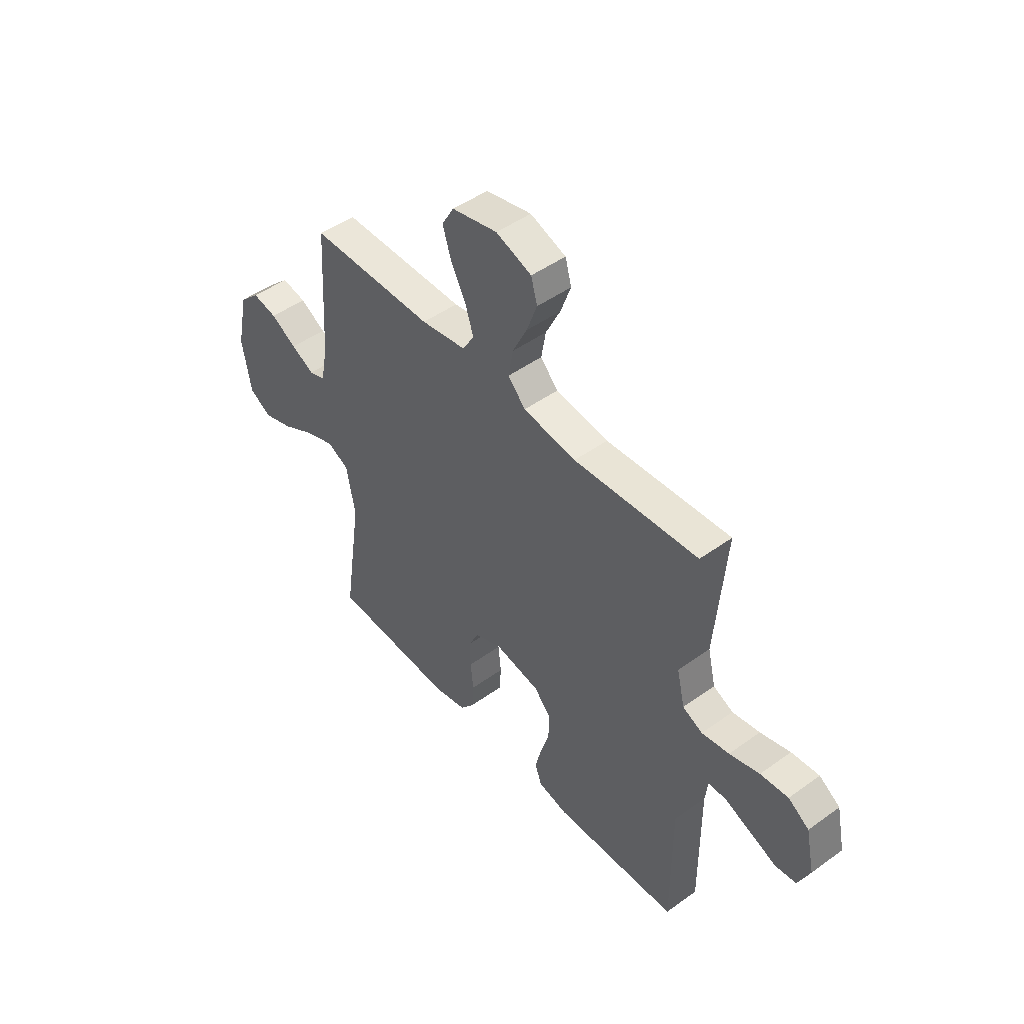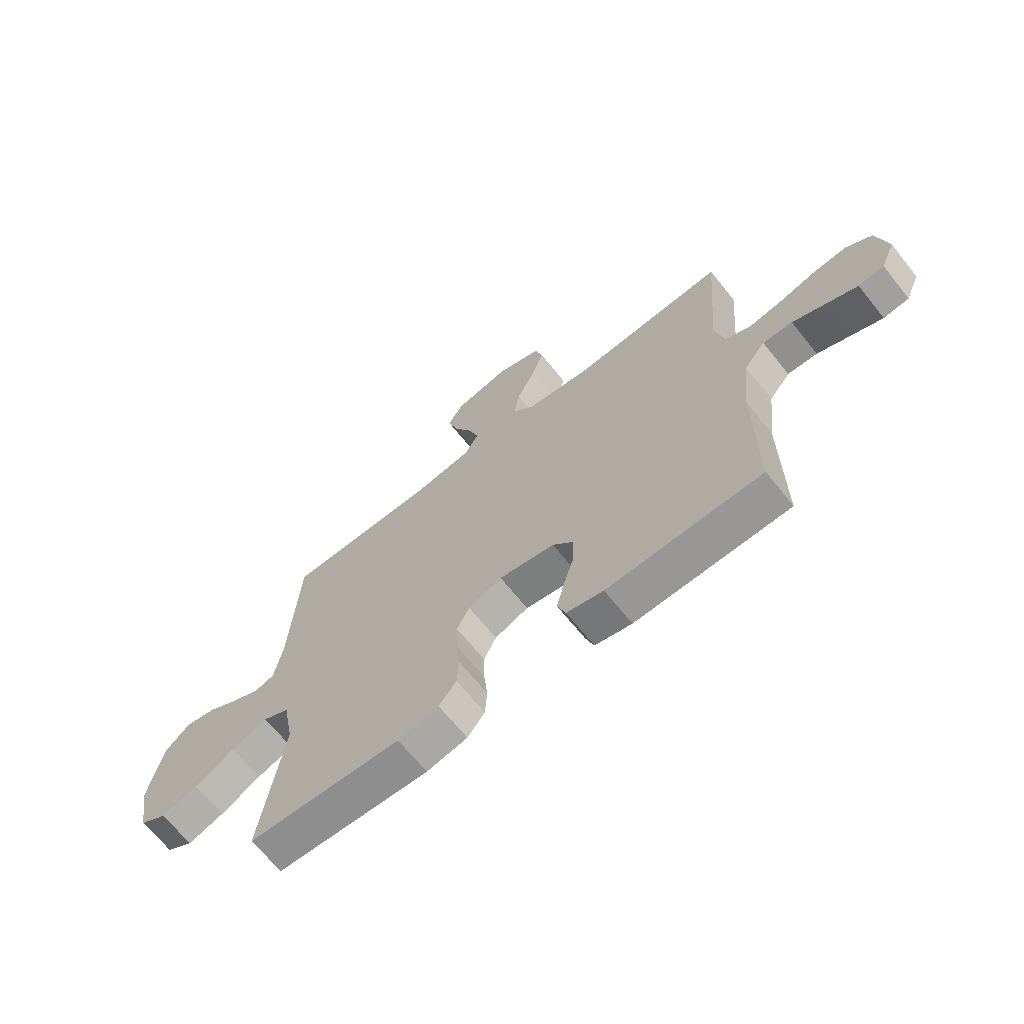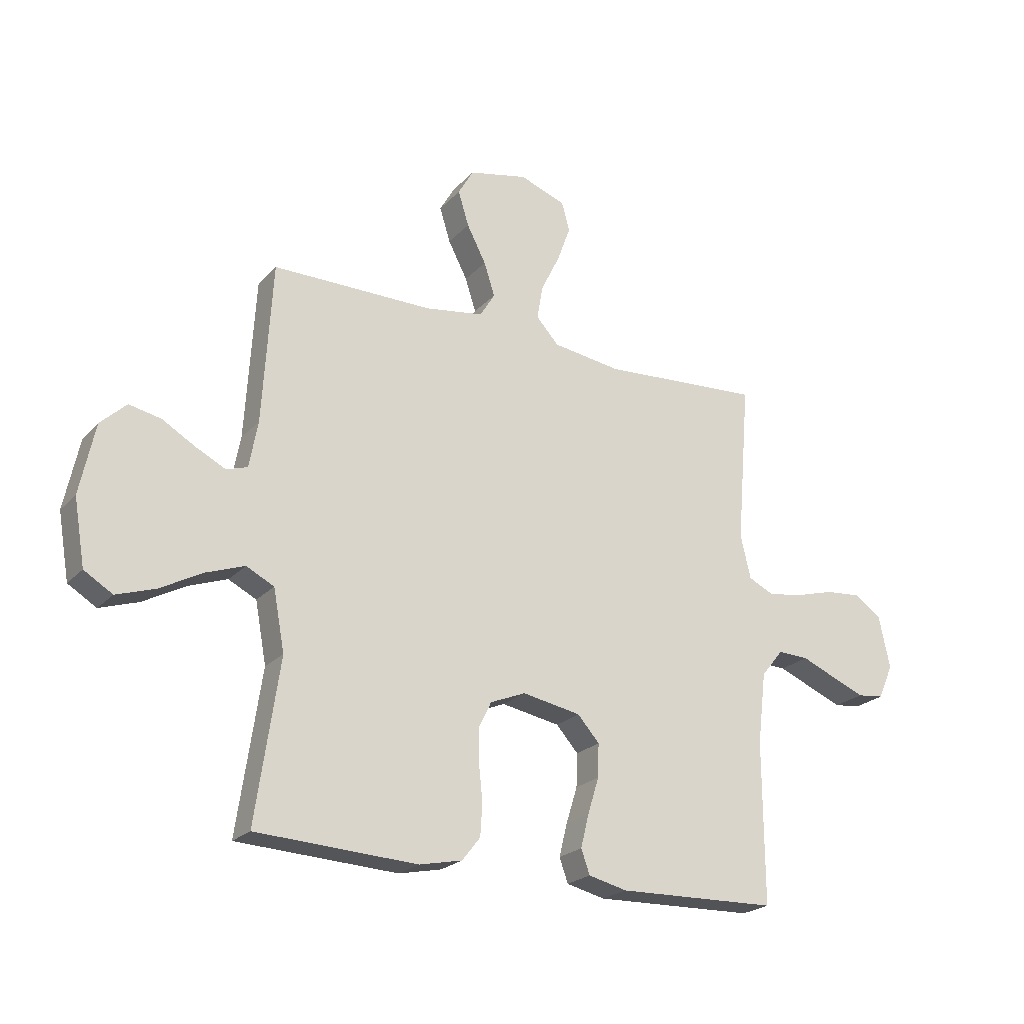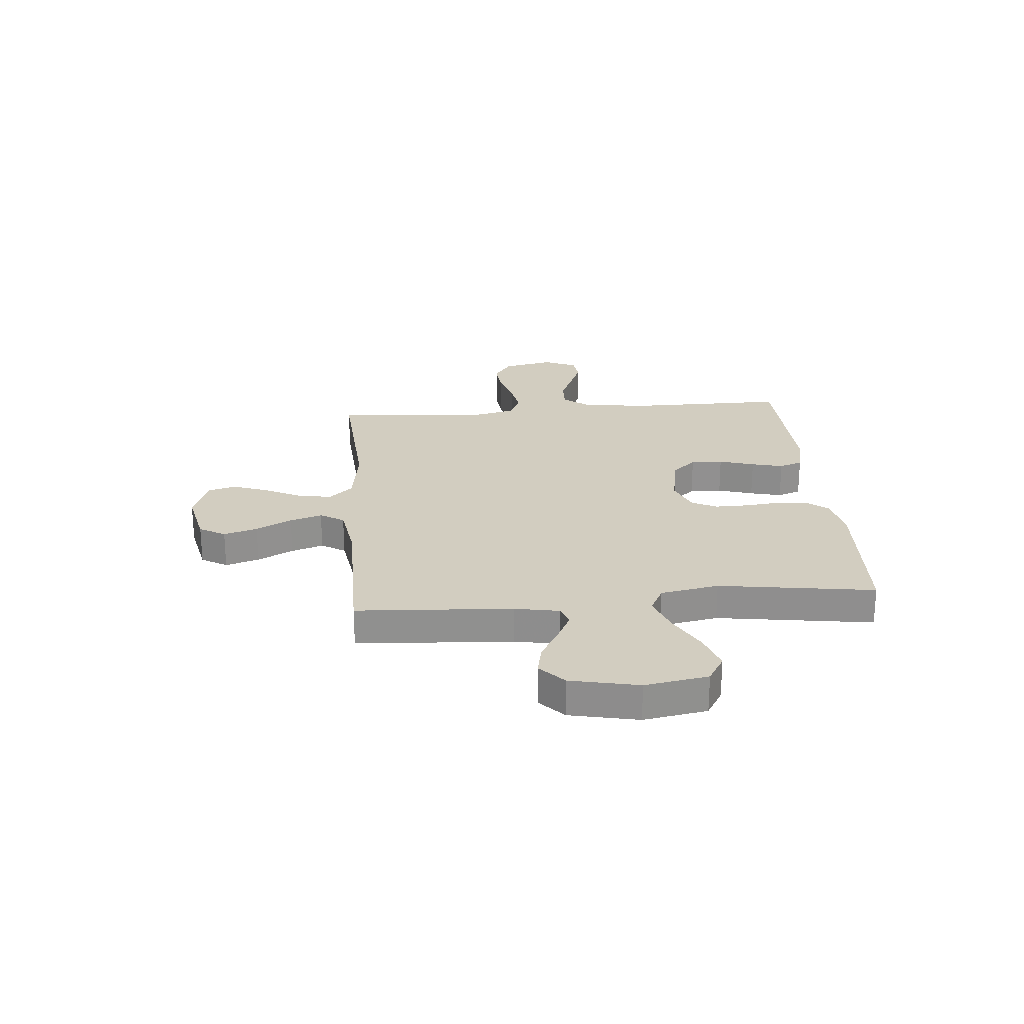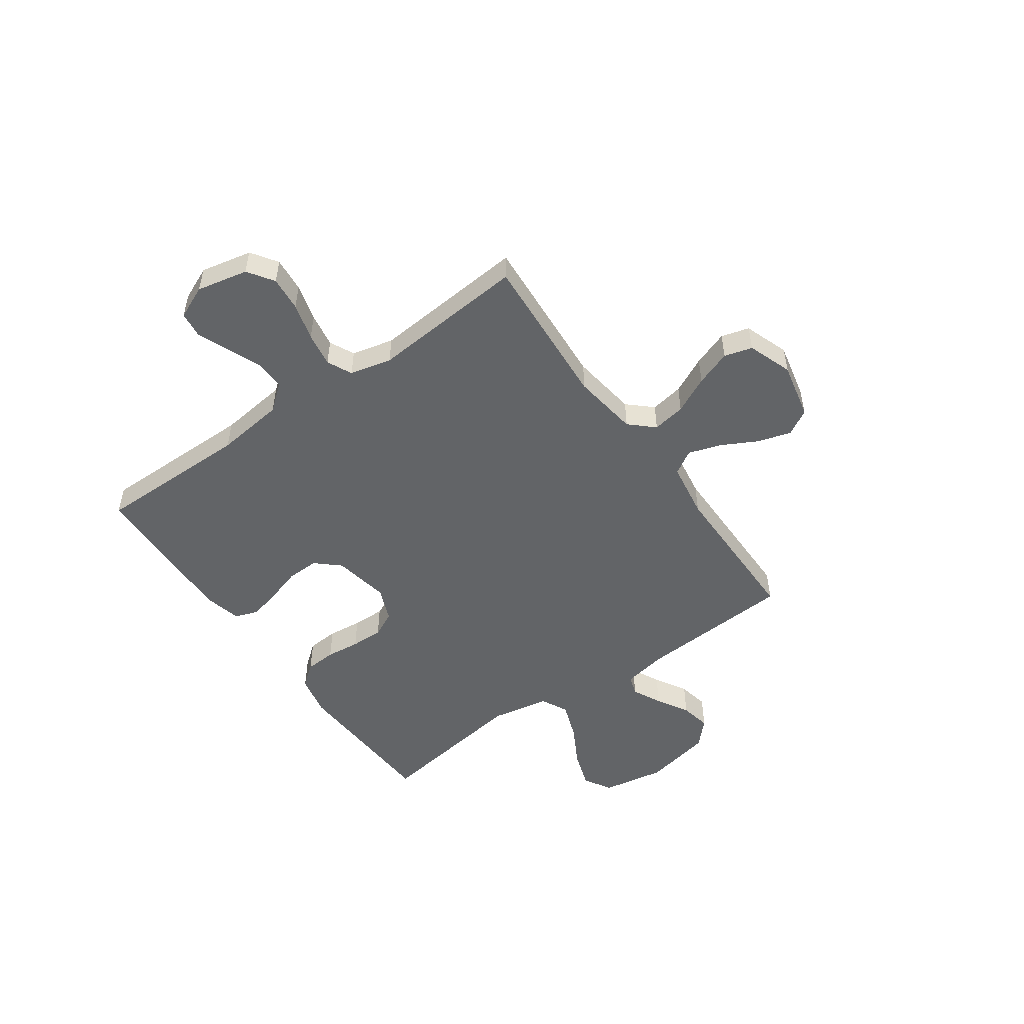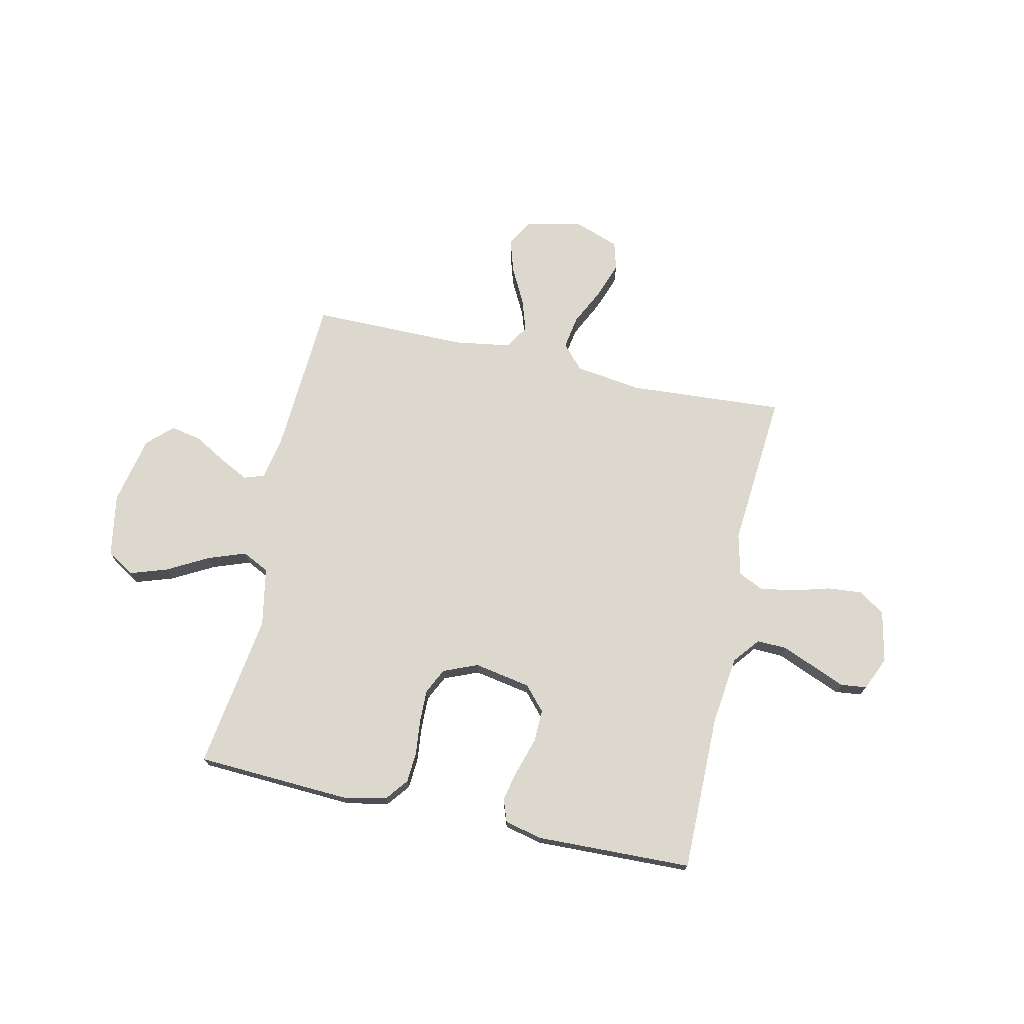
<metadata>
{"format":"obj","ext":"obj","renderer":"f3d","projection":"perspective","resolution":1024,"background":"white","views":[{"elev":47.4,"azim":-129.2,"up":"+Z"},{"elev":-67.1,"azim":-141.3,"up":"+Z"},{"elev":-22.7,"azim":149.3,"up":"+Z"},{"elev":24.5,"azim":85.1,"up":"+Y"},{"elev":-51.1,"azim":-54.8,"up":"+Y"},{"elev":72.6,"azim":-167.6,"up":"+Y"}]}
</metadata>
<code>
v -0.5 0.07 0.5
v -0.2 0.07 0.48
v -0.072 0.07 0.498
v -0.03 0.07 0.544
v -0.041 0.07 0.608
v -0.076 0.07 0.679
v -0.101 0.07 0.748
v -0.086 0.07 0.802
v 0 0.07 0.833
v 0.11 0.07 0.809
v 0.139 0.07 0.759
v 0.119 0.07 0.694
v 0.083 0.07 0.625
v 0.063 0.07 0.563
v 0.091 0.07 0.517
v 0.2 0.07 0.5
v 0.5 0.07 0.5
v 0.518 0.07 0.2
v 0.534 0.07 0.114
v 0.573 0.07 0.101
v 0.629 0.07 0.129
v 0.691 0.07 0.165
v 0.75 0.07 0.177
v 0.798 0.07 0.132
v 0.826 0.07 0
v 0.805 0.07 -0.122
v 0.752 0.07 -0.154
v 0.68 0.07 -0.13
v 0.601 0.07 -0.087
v 0.529 0.07 -0.061
v 0.477 0.07 -0.087
v 0.456 0.07 -0.2
v 0.5 0.07 -0.5
v 0.2 0.07 -0.515
v 0.12 0.07 -0.498
v 0.086 0.07 -0.455
v 0.082 0.07 -0.395
v 0.089 0.07 -0.329
v 0.09 0.07 -0.266
v 0.066 0.07 -0.217
v 0 0.07 -0.19
v -0.109 0.07 -0.21
v -0.15 0.07 -0.256
v -0.148 0.07 -0.318
v -0.127 0.07 -0.386
v -0.112 0.07 -0.447
v -0.128 0.07 -0.492
v -0.2 0.07 -0.509
v -0.5 0.07 -0.5
v -0.499 0.07 -0.2
v -0.515 0.07 -0.067
v -0.556 0.07 -0.016
v -0.614 0.07 -0.018
v -0.679 0.07 -0.045
v -0.74 0.07 -0.07
v -0.79 0.07 -0.064
v -0.818 0.07 0
v -0.797 0.07 0.099
v -0.747 0.07 0.133
v -0.68 0.07 0.127
v -0.608 0.07 0.107
v -0.542 0.07 0.096
v -0.494 0.07 0.119
v -0.475 0.07 0.2
v -0.5 0 0.5
v -0.2 0 0.48
v -0.072 0 0.498
v -0.03 0 0.544
v -0.041 0 0.608
v -0.076 0 0.679
v -0.101 0 0.748
v -0.086 0 0.802
v 0 0 0.833
v 0.11 0 0.809
v 0.139 0 0.759
v 0.119 0 0.694
v 0.083 0 0.625
v 0.063 0 0.563
v 0.091 0 0.517
v 0.2 0 0.5
v 0.5 0 0.5
v 0.518 0 0.2
v 0.534 0 0.114
v 0.573 0 0.101
v 0.629 0 0.129
v 0.691 0 0.165
v 0.75 0 0.177
v 0.798 0 0.132
v 0.826 0 0
v 0.805 0 -0.122
v 0.752 0 -0.154
v 0.68 0 -0.13
v 0.601 0 -0.087
v 0.529 0 -0.061
v 0.477 0 -0.087
v 0.456 0 -0.2
v 0.5 0 -0.5
v 0.2 0 -0.515
v 0.12 0 -0.498
v 0.086 0 -0.455
v 0.082 0 -0.395
v 0.089 0 -0.329
v 0.09 0 -0.266
v 0.066 0 -0.217
v 0 0 -0.19
v -0.109 0 -0.21
v -0.15 0 -0.256
v -0.148 0 -0.318
v -0.127 0 -0.386
v -0.112 0 -0.447
v -0.128 0 -0.492
v -0.2 0 -0.509
v -0.5 0 -0.5
v -0.499 0 -0.2
v -0.515 0 -0.067
v -0.556 0 -0.016
v -0.614 0 -0.018
v -0.679 0 -0.045
v -0.74 0 -0.07
v -0.79 0 -0.064
v -0.818 0 0
v -0.797 0 0.099
v -0.747 0 0.133
v -0.68 0 0.127
v -0.608 0 0.107
v -0.542 0 0.096
v -0.494 0 0.119
v -0.475 0 0.2
f 58 59 60 61
f 58 61 62
f 57 58 62
f 56 57 62
f 53 54 55 56
f 53 56 62 63
f 47 48 49 50
f 47 50 51
f 44 45 46 47
f 44 47 51 52
f 35 36 37 38
f 35 38 39
f 32 33 34 35
f 31 32 35 39
f 30 31 39 40
f 26 27 28 29
f 26 29 30
f 25 26 30
f 24 25 30
f 21 22 23 24
f 20 21 24 30
f 19 20 30 40
f 16 17 18
f 15 16 18 19
f 10 11 12 13
f 10 13 14
f 9 10 14
f 8 9 14
f 5 6 7 8
f 5 8 14 15
f 64 1 2
f 63 64 2 3
f 52 53 63 3
f 43 44 52
f 42 43 52 3
f 15 19 40 41
f 4 5 15
f 15 41 42
f 3 4 15 42
f 125 124 123 122
f 126 125 122
f 126 122 121
f 126 121 120
f 120 119 118 117
f 127 126 120 117
f 114 113 112 111
f 115 114 111
f 111 110 109 108
f 116 115 111 108
f 102 101 100 99
f 103 102 99
f 99 98 97 96
f 103 99 96 95
f 104 103 95 94
f 93 92 91 90
f 94 93 90
f 94 90 89
f 94 89 88
f 88 87 86 85
f 94 88 85 84
f 104 94 84 83
f 82 81 80
f 83 82 80 79
f 77 76 75 74
f 78 77 74
f 78 74 73
f 78 73 72
f 72 71 70 69
f 79 78 72 69
f 66 65 128
f 67 66 128 127
f 67 127 117 116
f 116 108 107
f 67 116 107 106
f 105 104 83 79
f 79 69 68
f 106 105 79
f 106 79 68 67
f 1 65 66 2
f 2 66 67 3
f 3 67 68 4
f 4 68 69 5
f 5 69 70 6
f 6 70 71 7
f 7 71 72 8
f 8 72 73 9
f 9 73 74 10
f 10 74 75 11
f 11 75 76 12
f 12 76 77 13
f 13 77 78 14
f 14 78 79 15
f 15 79 80 16
f 16 80 81 17
f 17 81 82 18
f 18 82 83 19
f 19 83 84 20
f 20 84 85 21
f 21 85 86 22
f 22 86 87 23
f 23 87 88 24
f 24 88 89 25
f 25 89 90 26
f 26 90 91 27
f 27 91 92 28
f 28 92 93 29
f 29 93 94 30
f 30 94 95 31
f 31 95 96 32
f 32 96 97 33
f 33 97 98 34
f 34 98 99 35
f 35 99 100 36
f 36 100 101 37
f 37 101 102 38
f 38 102 103 39
f 39 103 104 40
f 40 104 105 41
f 41 105 106 42
f 42 106 107 43
f 43 107 108 44
f 44 108 109 45
f 45 109 110 46
f 46 110 111 47
f 47 111 112 48
f 48 112 113 49
f 49 113 114 50
f 50 114 115 51
f 51 115 116 52
f 52 116 117 53
f 53 117 118 54
f 54 118 119 55
f 55 119 120 56
f 56 120 121 57
f 57 121 122 58
f 58 122 123 59
f 59 123 124 60
f 60 124 125 61
f 61 125 126 62
f 62 126 127 63
f 63 127 128 64
f 64 128 65 1

</code>
